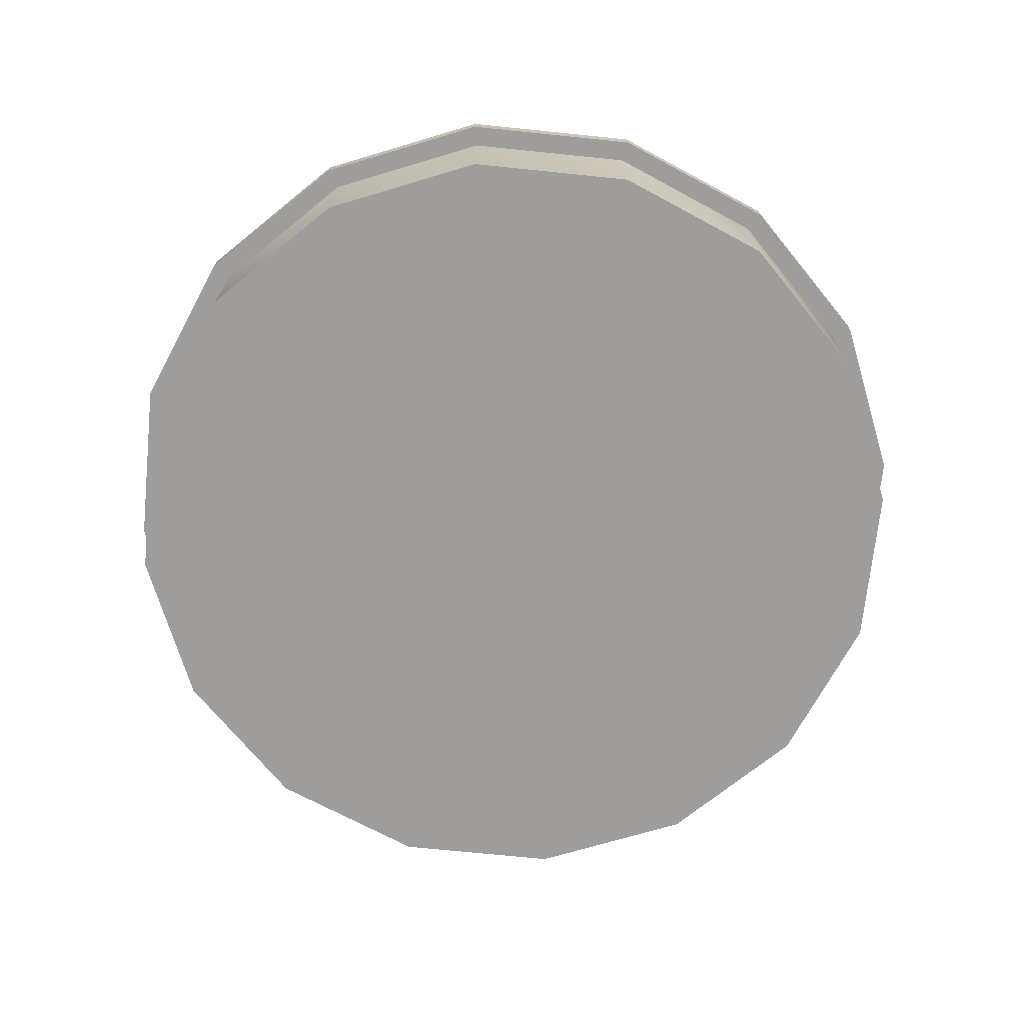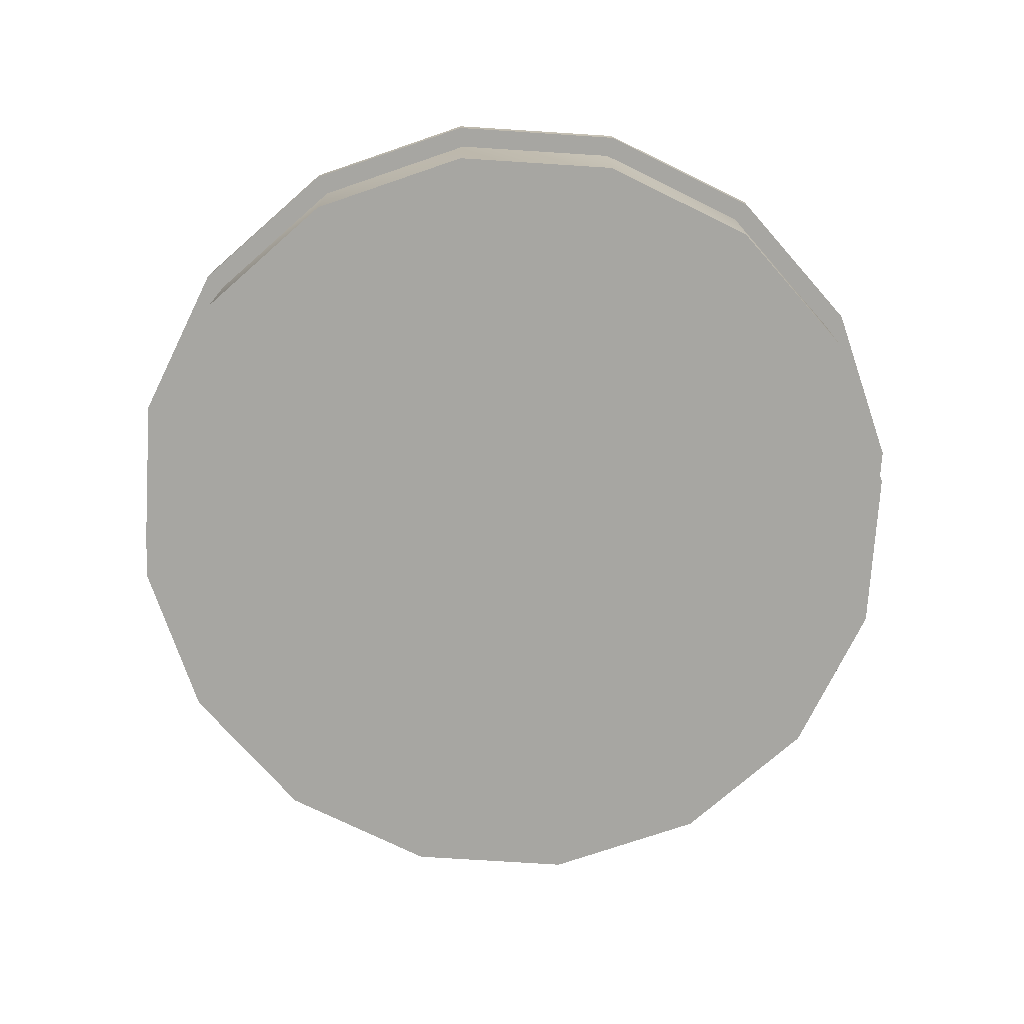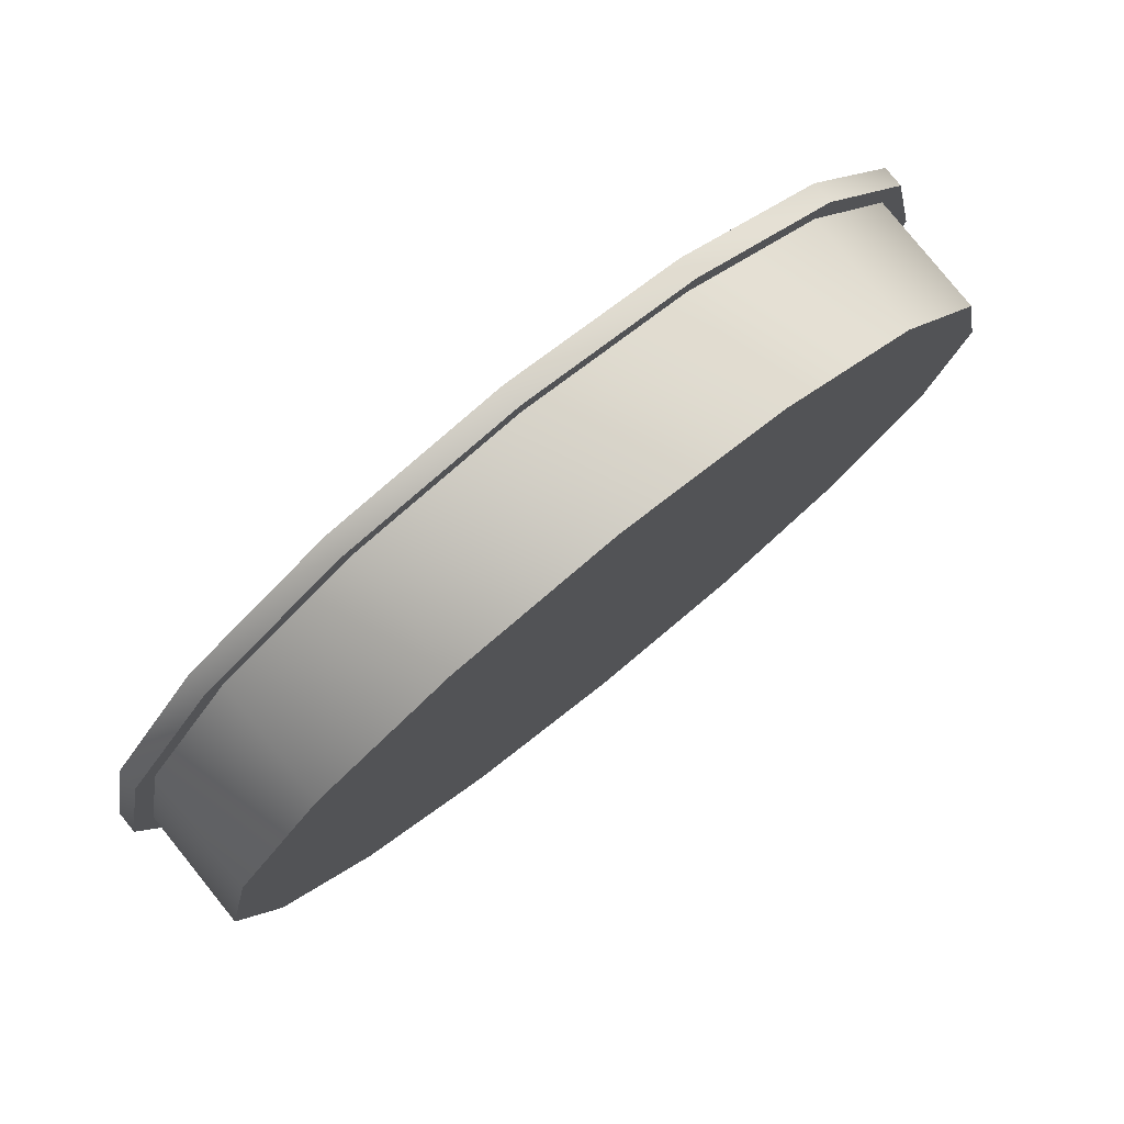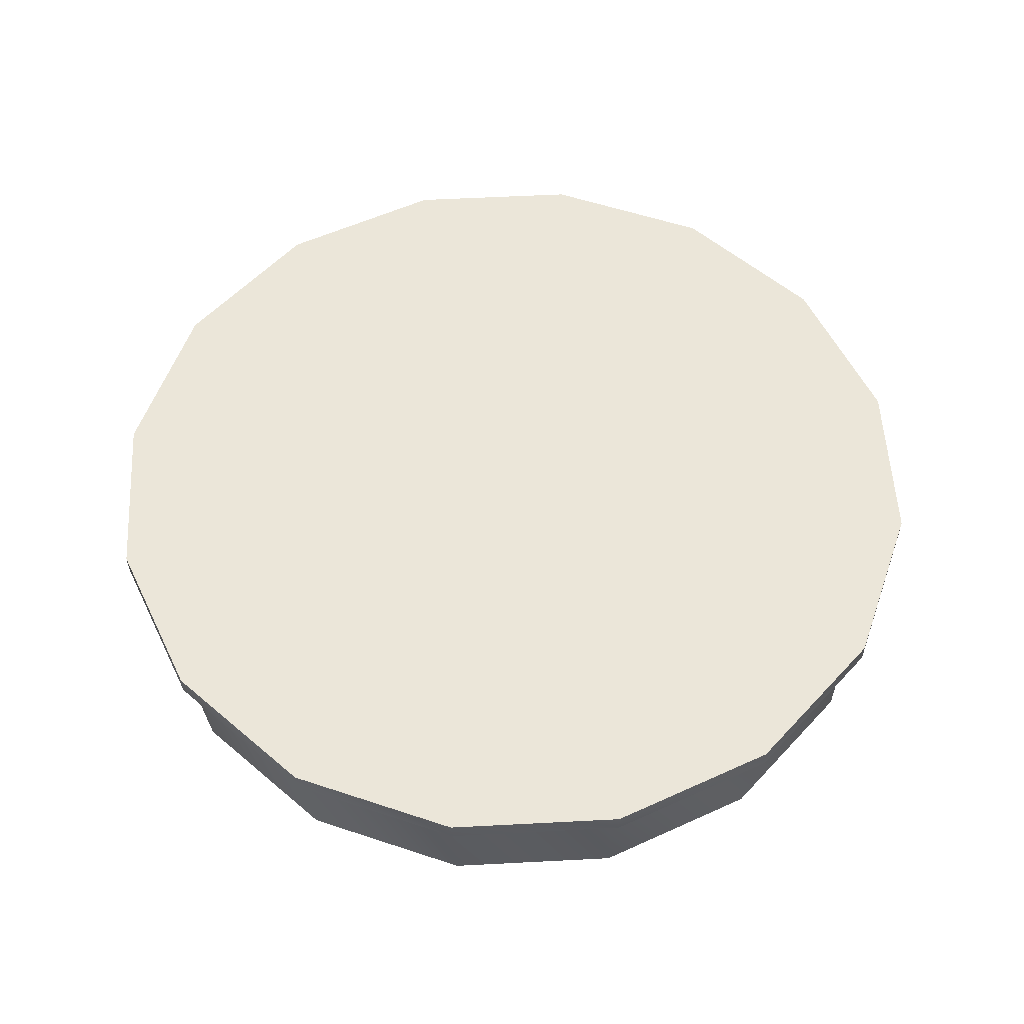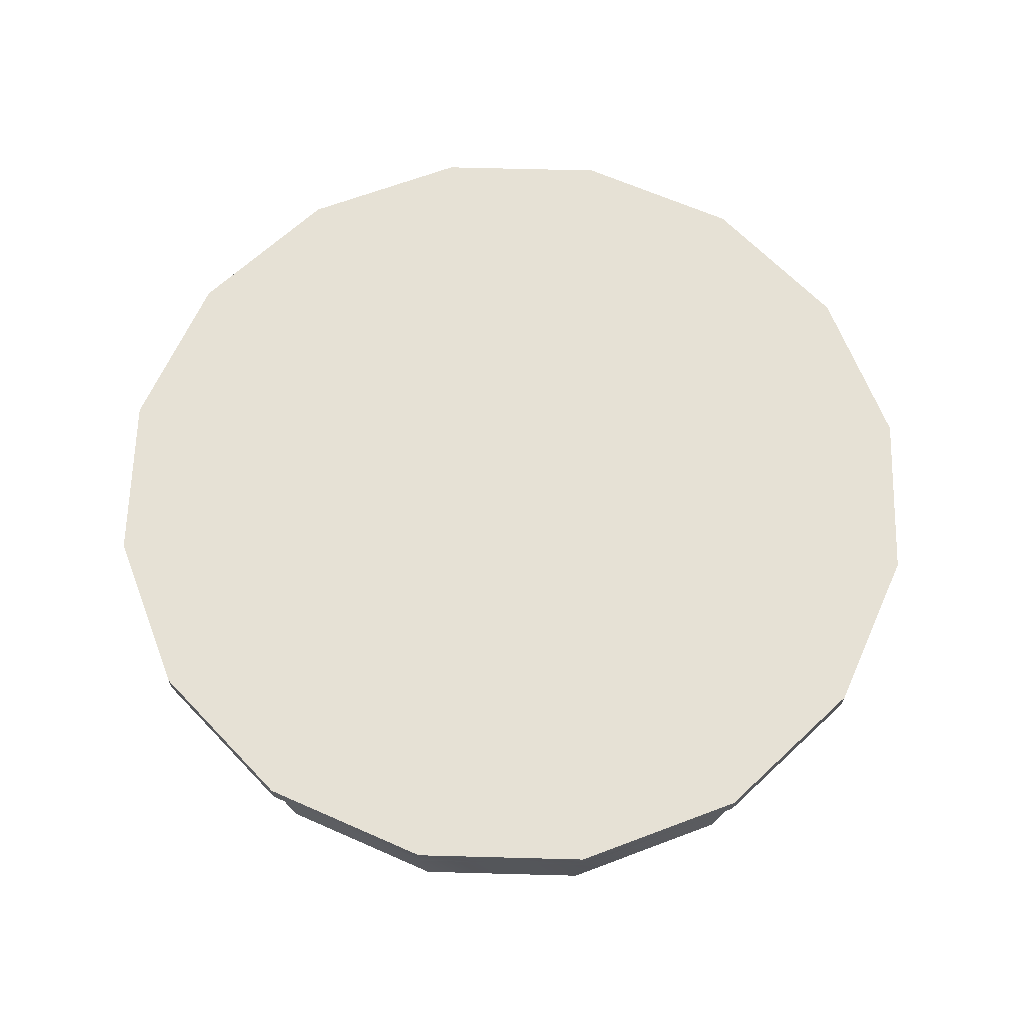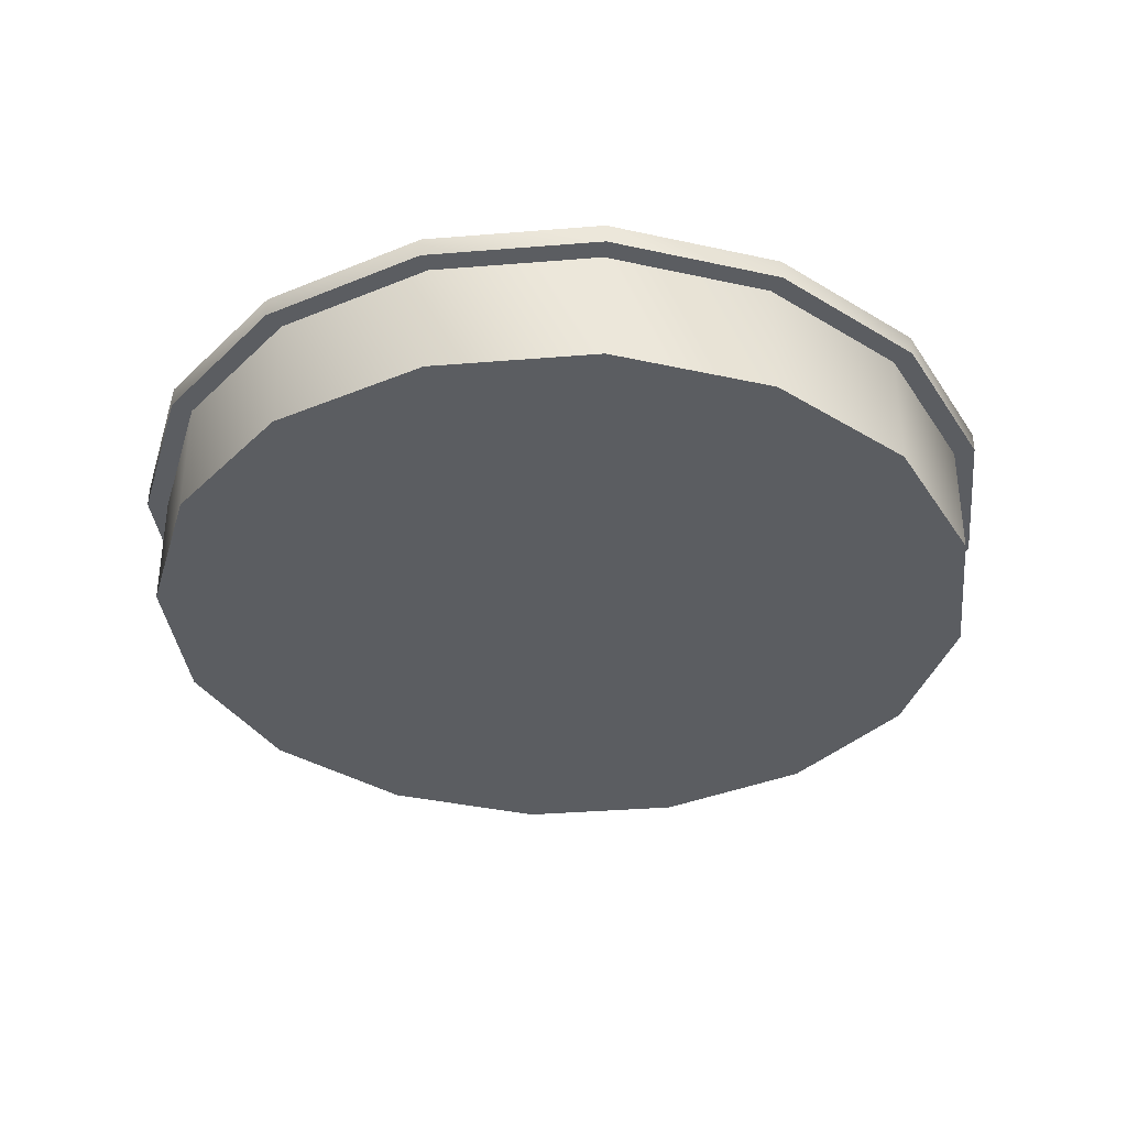
<metadata>
{"format":"obj","ext":"obj","renderer":"f3d","projection":"perspective","resolution":1024,"background":"white","views":[{"elev":-70.4,"azim":-107.1,"up":"+Z"},{"elev":-74.0,"azim":97.6,"up":"+Z"},{"elev":79.9,"azim":141.1,"up":"+Y"},{"elev":55.6,"azim":-171.9,"up":"+Z"},{"elev":64.6,"azim":125.3,"up":"+Z"},{"elev":-35.5,"azim":174.9,"up":"+Z"}]}
</metadata>
<code>
v 12.33 5 1.347
v 12.33 5 1.347
v 12.33 5 1.146
v 12.33 5 1.146
v 12.12 5 1.146
v 12.12 5 1.146
v 12.12 5 -0.02716
v 12.12 5 -0.02716
v 12 6.695 1.347
v 12 6.695 1.347
v 12 6.695 1.146
v 12 6.695 1.146
v 12 3.305 1.347
v 12 3.305 1.347
v 12 3.305 1.146
v 12 3.305 1.146
v 11.8 6.614 1.146
v 11.8 6.614 1.146
v 11.8 6.614 -0.02716
v 11.8 6.614 -0.02716
v 11.8 3.386 1.146
v 11.8 3.386 1.146
v 11.8 3.386 -0.02716
v 11.8 3.386 -0.02716
v 11.04 8.131 1.347
v 11.04 8.131 1.347
v 11.04 8.131 1.146
v 11.04 8.131 1.146
v 11.04 1.869 1.347
v 11.04 1.869 1.347
v 11.04 1.869 1.146
v 11.04 1.869 1.146
v 10.89 7.982 1.146
v 10.89 7.982 1.146
v 10.89 7.982 -0.02716
v 10.89 7.982 -0.02716
v 10.89 2.018 1.146
v 10.89 2.018 1.146
v 10.89 2.018 -0.02716
v 10.89 2.018 -0.02716
v 9.6 9.091 1.347
v 9.6 9.091 1.347
v 9.6 9.091 1.146
v 9.6 9.091 1.146
v 9.6 0.9088 1.347
v 9.6 0.9088 1.347
v 9.6 0.9088 1.146
v 9.6 0.9088 1.146
v 9.519 8.896 1.146
v 9.519 8.896 1.146
v 9.519 8.896 -0.02716
v 9.519 8.896 -0.02716
v 9.519 1.104 1.146
v 9.519 1.104 1.146
v 9.519 1.104 -0.02716
v 9.519 1.104 -0.02716
v 7.905 9.428 1.347
v 7.905 9.428 1.347
v 7.905 9.428 1.146
v 7.905 9.428 1.146
v 7.905 9.217 1.146
v 7.905 9.217 1.146
v 7.905 9.217 -0.02716
v 7.905 9.217 -0.02716
v 7.905 0.7826 1.146
v 7.905 0.7826 1.146
v 7.905 0.7826 -0.02716
v 7.905 0.7826 -0.02716
v 7.905 0.5717 1.347
v 7.905 0.5717 1.347
v 7.905 0.5717 1.146
v 7.905 0.5717 1.146
v 6.291 8.896 1.146
v 6.291 8.896 1.146
v 6.291 8.896 -0.02716
v 6.291 8.896 -0.02716
v 6.291 1.104 1.146
v 6.291 1.104 1.146
v 6.291 1.104 -0.02716
v 6.291 1.104 -0.02716
v 6.211 9.091 1.347
v 6.211 9.091 1.347
v 6.211 9.091 1.146
v 6.211 9.091 1.146
v 6.211 0.9088 1.347
v 6.211 0.9088 1.347
v 6.211 0.9088 1.146
v 6.211 0.9088 1.146
v 4.923 7.982 1.146
v 4.923 7.982 1.146
v 4.923 7.982 -0.02716
v 4.923 7.982 -0.02716
v 4.923 2.018 1.146
v 4.923 2.018 1.146
v 4.923 2.018 -0.02716
v 4.923 2.018 -0.02716
v 4.774 8.131 1.347
v 4.774 8.131 1.347
v 4.774 8.131 1.146
v 4.774 8.131 1.146
v 4.774 1.869 1.347
v 4.774 1.869 1.347
v 4.774 1.869 1.146
v 4.774 1.869 1.146
v 4.009 6.614 1.146
v 4.009 6.614 1.146
v 4.009 6.614 -0.02716
v 4.009 6.614 -0.02716
v 4.009 3.386 1.146
v 4.009 3.386 1.146
v 4.009 3.386 -0.02716
v 4.009 3.386 -0.02716
v 3.814 6.695 1.347
v 3.814 6.695 1.347
v 3.814 6.695 1.146
v 3.814 6.695 1.146
v 3.814 3.305 1.347
v 3.814 3.305 1.347
v 3.814 3.305 1.146
v 3.814 3.305 1.146
v 3.688 5 1.146
v 3.688 5 1.146
v 3.688 5 -0.02716
v 3.688 5 -0.02716
v 3.477 5 1.347
v 3.477 5 1.347
v 3.477 5 1.146
v 3.477 5 1.146
f 84 82 58 59
f 59 58 41 43
f 43 41 25 27
f 27 25 9 11
f 11 9 1 3
f 3 1 13 15
f 15 13 29 31
f 31 29 45 47
f 47 45 69 72
f 72 69 86 88
f 88 86 102 104
f 104 102 118 120
f 120 118 126 128
f 128 126 114 116
f 116 114 98 100
f 100 98 82 84
f 73 83 60 61
f 61 60 44 50
f 50 44 28 34
f 34 28 12 18
f 18 12 4 6
f 6 4 16 22
f 22 16 32 38
f 38 32 48 54
f 54 48 71 66
f 66 71 87 77
f 77 87 103 93
f 93 103 119 109
f 109 119 127 121
f 121 127 115 105
f 105 115 99 89
f 89 99 83 73
f 26 42 57 10
f 2 10 57 14
f 30 14 57 46
f 70 46 57 85
f 101 85 57 117
f 125 117 57 113
f 97 113 57 81
f 123 107 91 111
f 95 111 91 79
f 67 79 91 56
f 40 56 91 24
f 8 24 91 20
f 36 20 91 52
f 64 52 91 75
f 76 74 62 63
f 63 62 49 51
f 51 49 33 35
f 35 33 17 19
f 19 17 5 7
f 7 5 21 23
f 23 21 37 39
f 39 37 53 55
f 55 53 65 68
f 68 65 78 80
f 80 78 94 96
f 96 94 110 112
f 112 110 122 124
f 124 122 106 108
f 108 106 90 92
f 92 90 74 76

</code>
